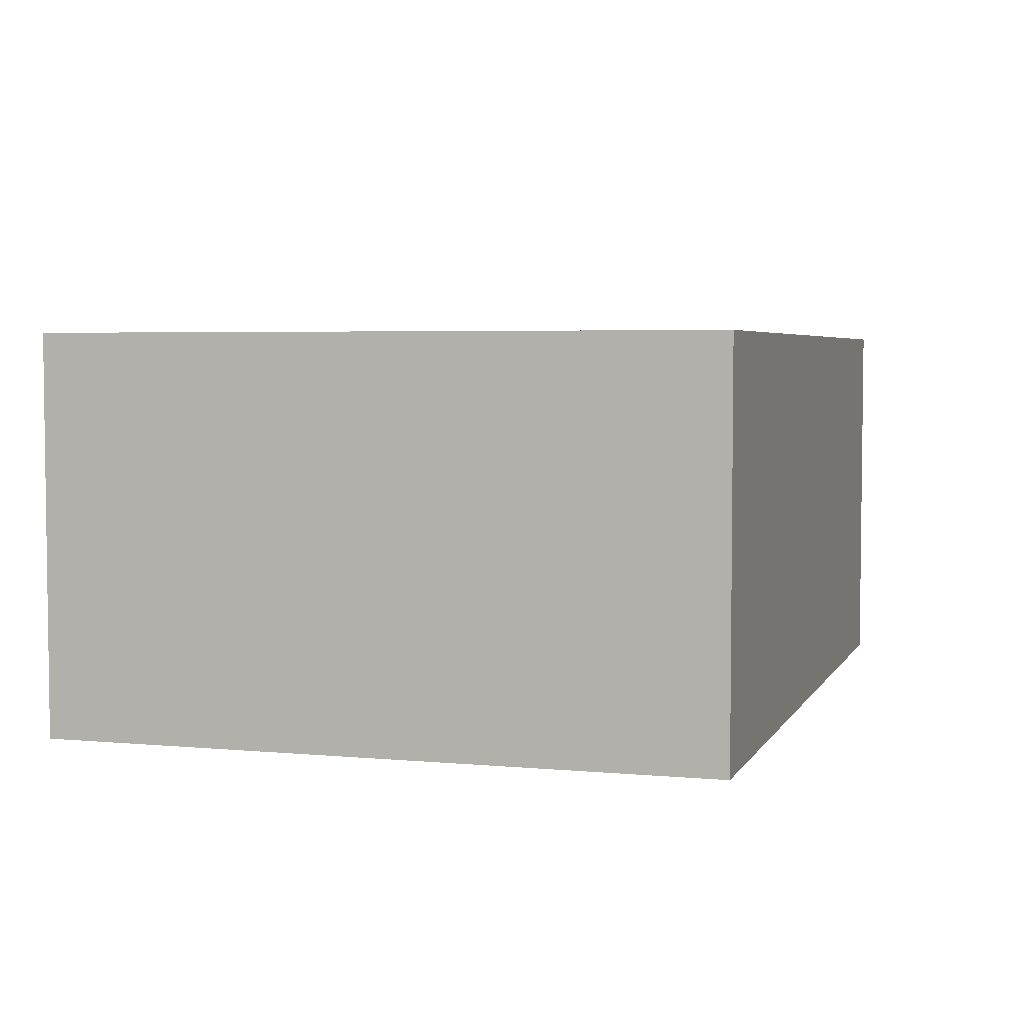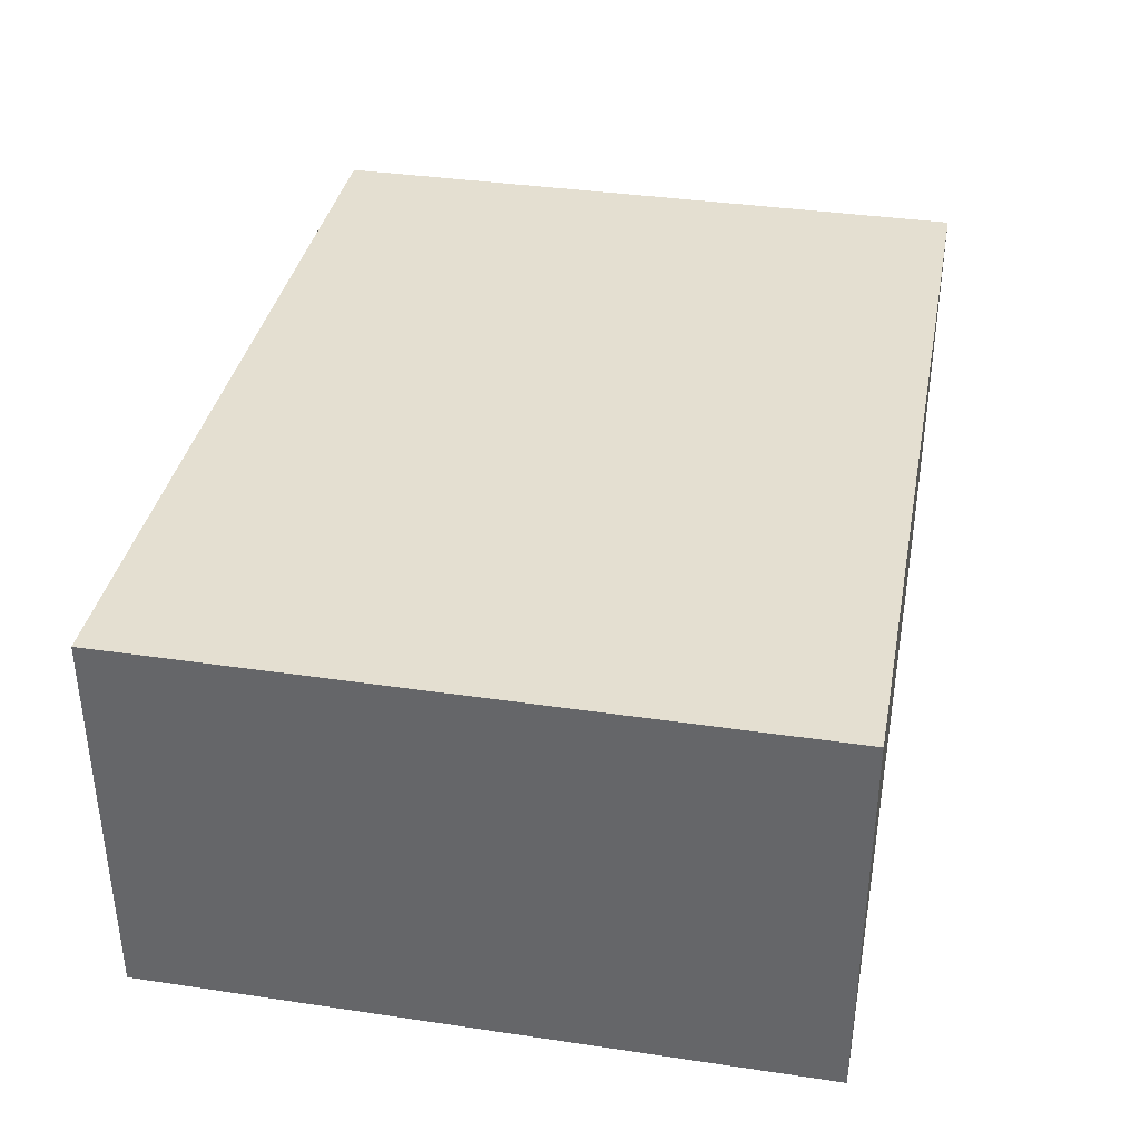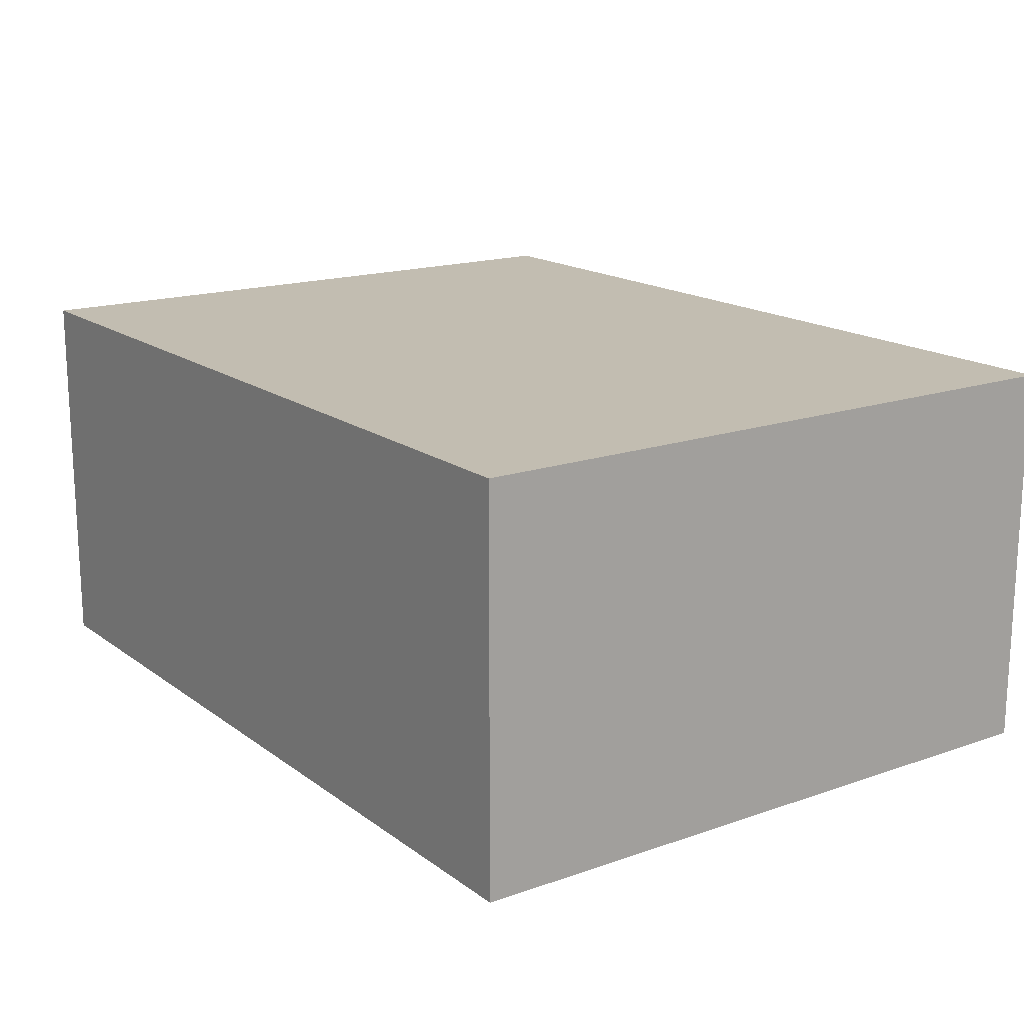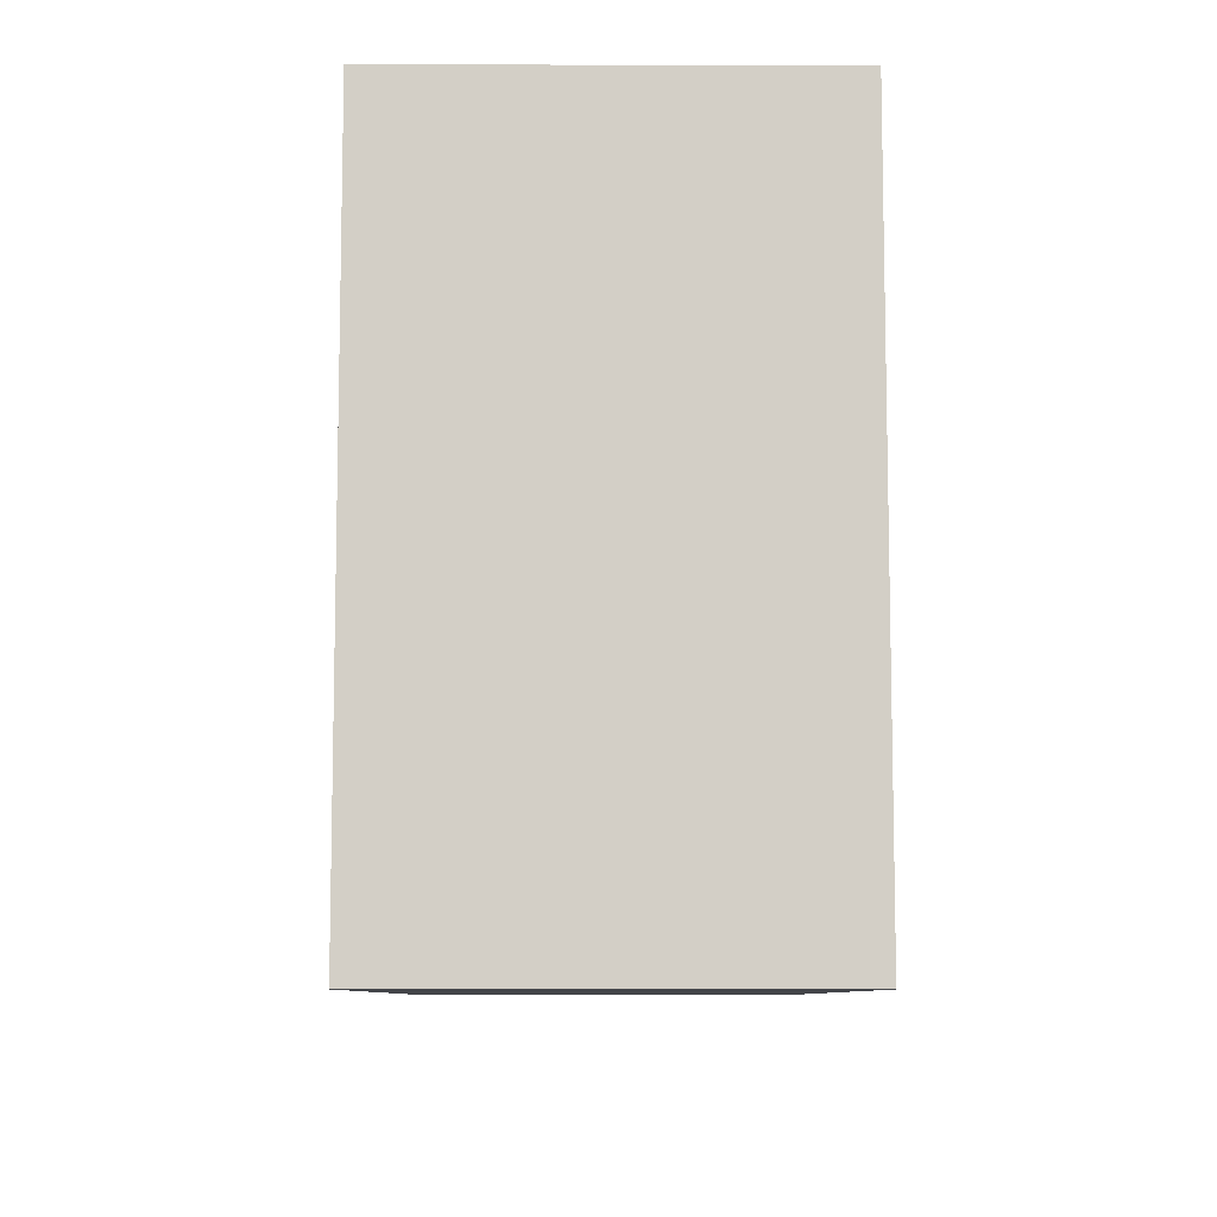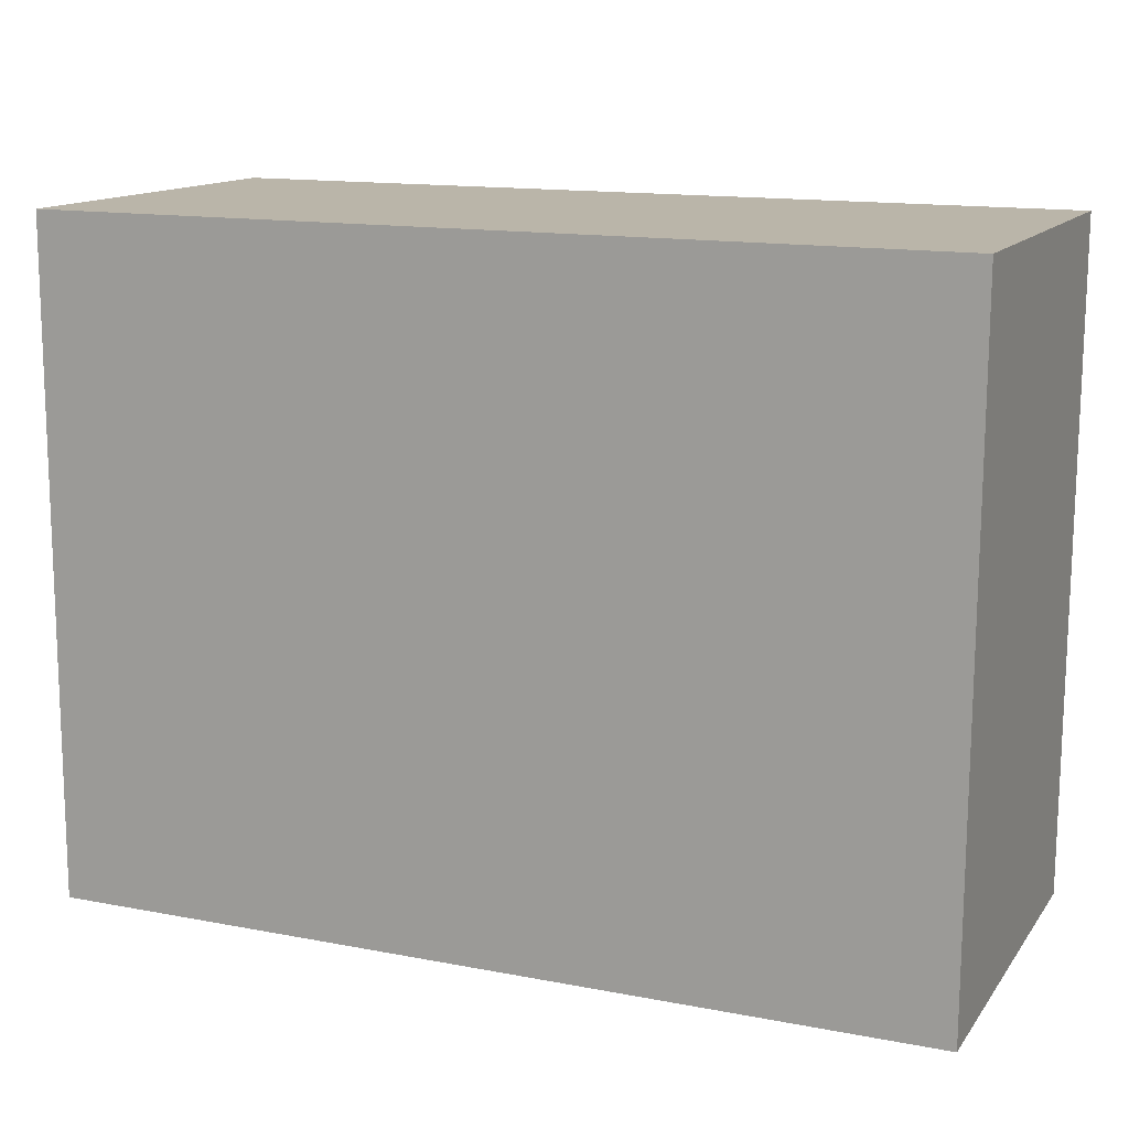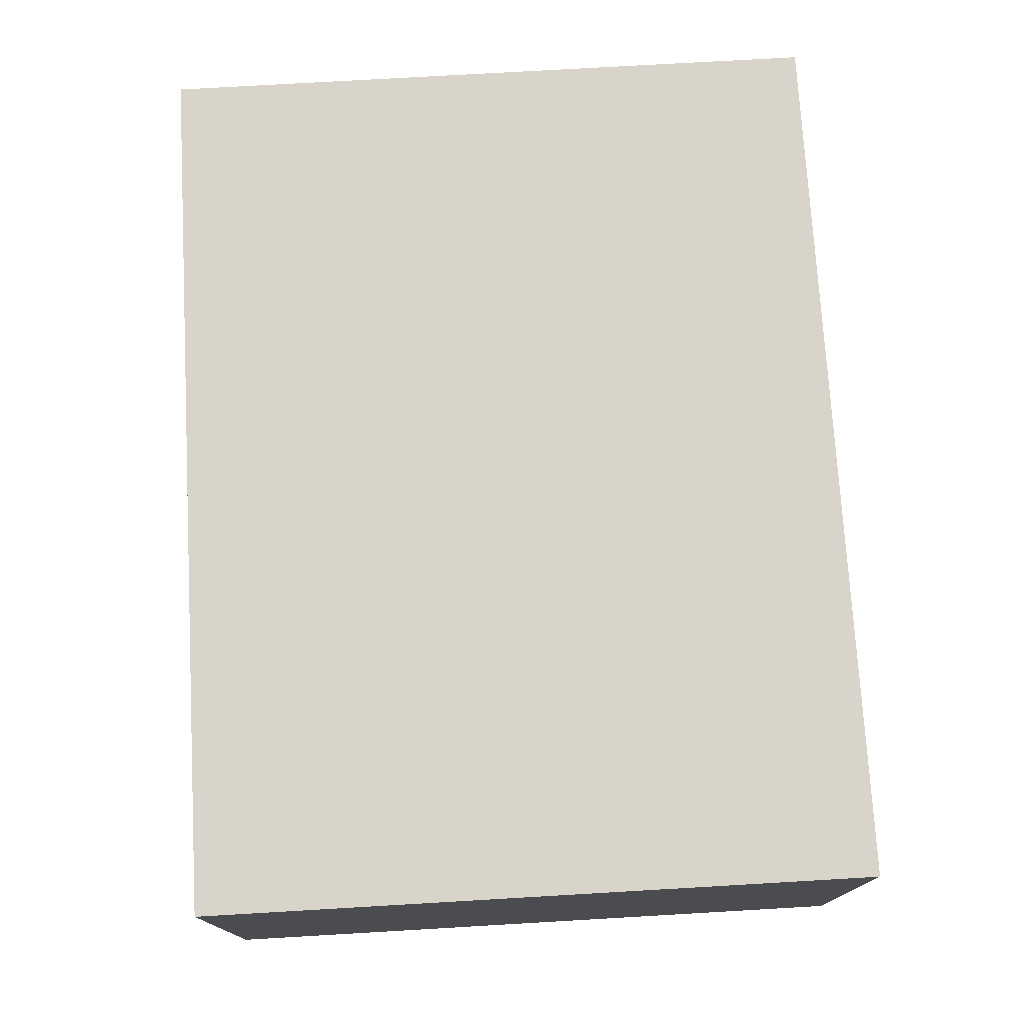
<metadata>
{"format":"obj","ext":"obj","renderer":"f3d","projection":"perspective","resolution":1024,"background":"white","views":[{"elev":4.3,"azim":107.2,"up":"+Y"},{"elev":36.6,"azim":-78.9,"up":"+Y"},{"elev":16.8,"azim":-124.9,"up":"+Y"},{"elev":-8.5,"azim":-90.4,"up":"+Z"},{"elev":13.6,"azim":22.9,"up":"+Z"},{"elev":74.9,"azim":86.9,"up":"+Y"}]}
</metadata>
<code>
v  0 1.764 1.08e-16
v  3.979 1.764 2.989
v  3.968 1.764 -0.015
v  0.011 1.764 3.004
v  3.979 -1.83e-16 2.989
v  3.968 9.185e-19 -0.015
v  0 0 0
v  0.011 -1.839e-16 3.004
g defaultobject
f 1 2 3
f 2 1 4
f 5 3 2
f 3 5 6
f 6 1 3
f 1 6 7
f 7 4 1
f 4 7 8
f 8 2 4
f 2 8 5
f 5 7 6
f 7 5 8

</code>
